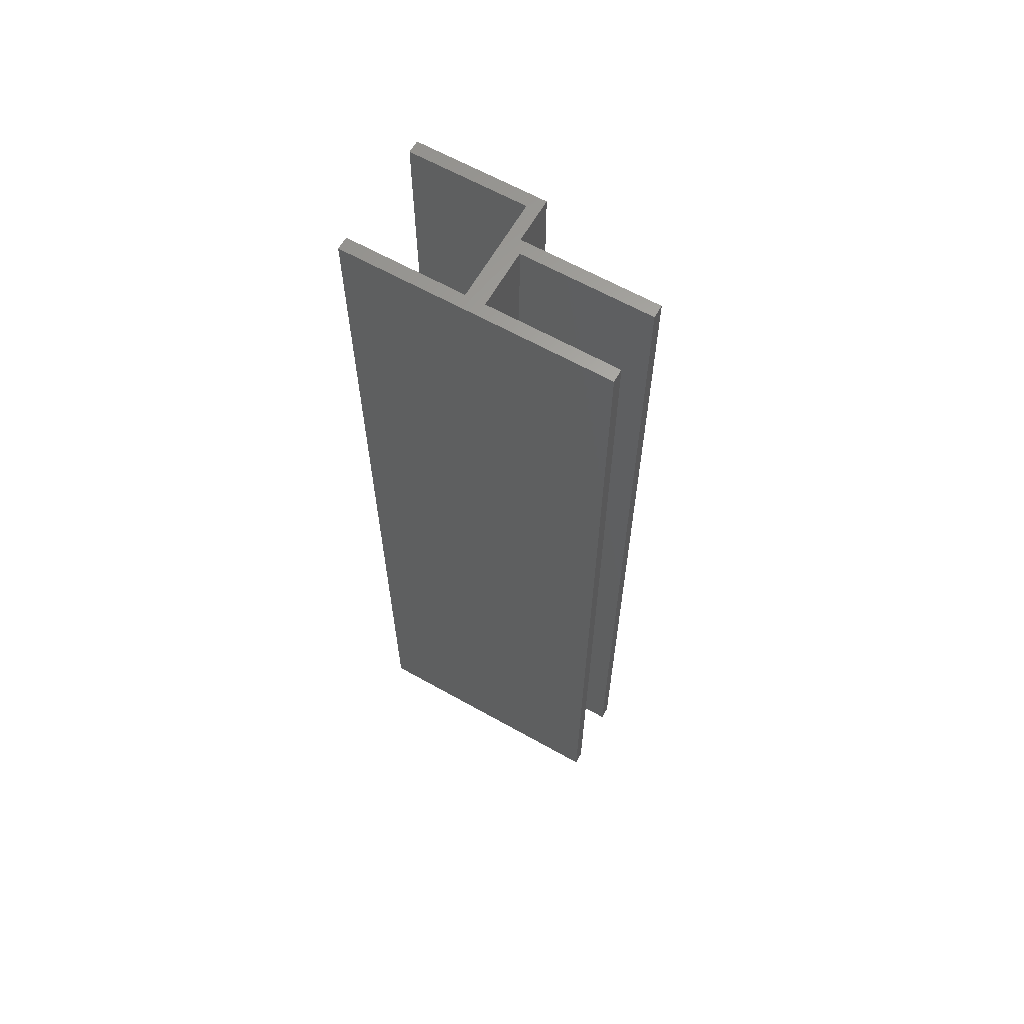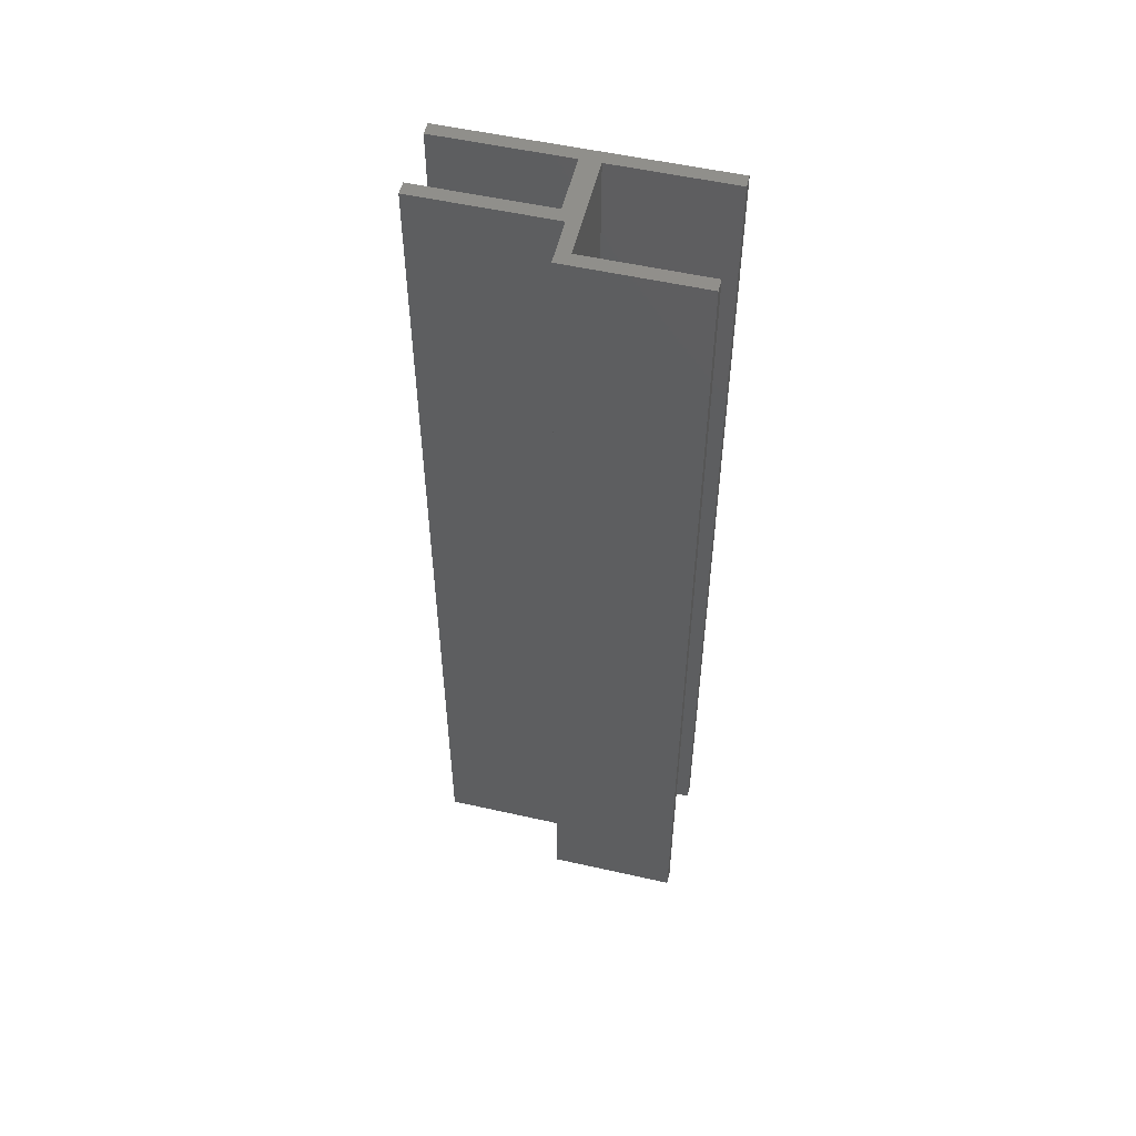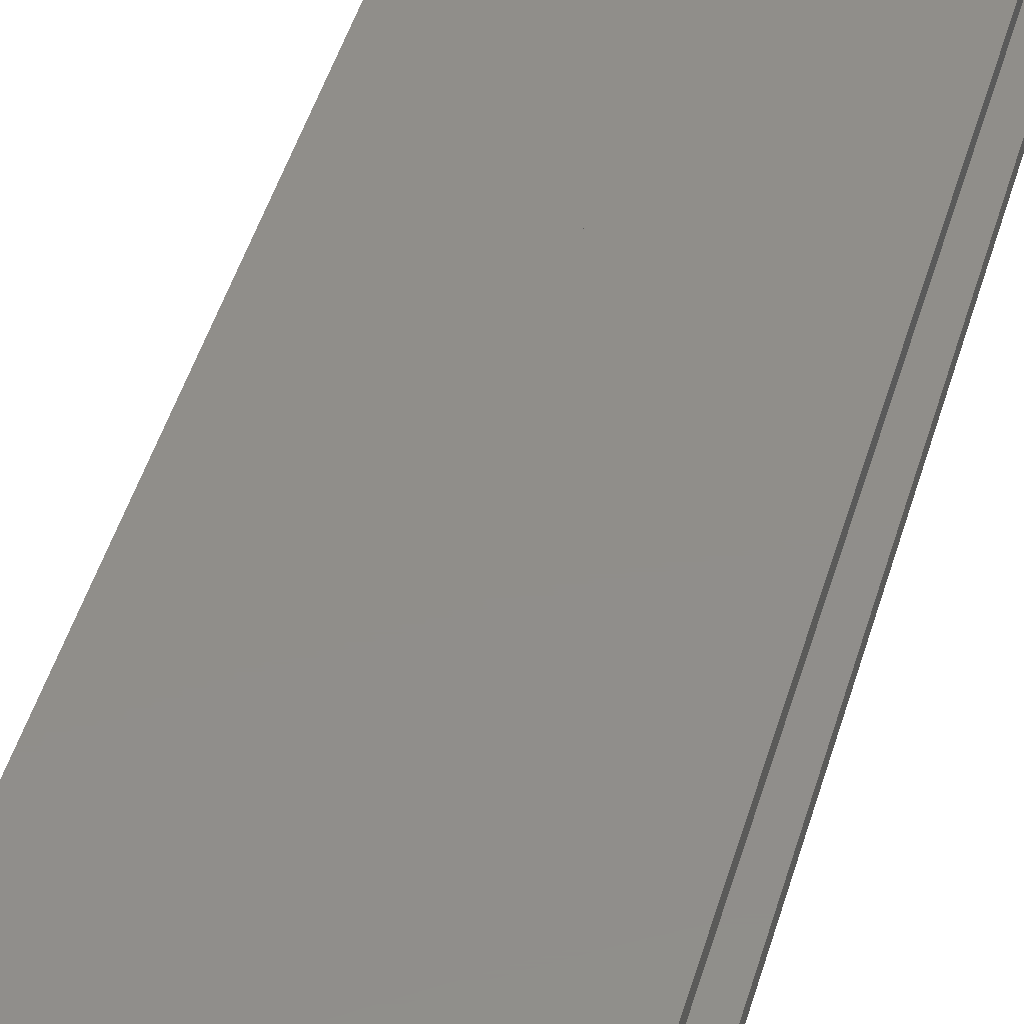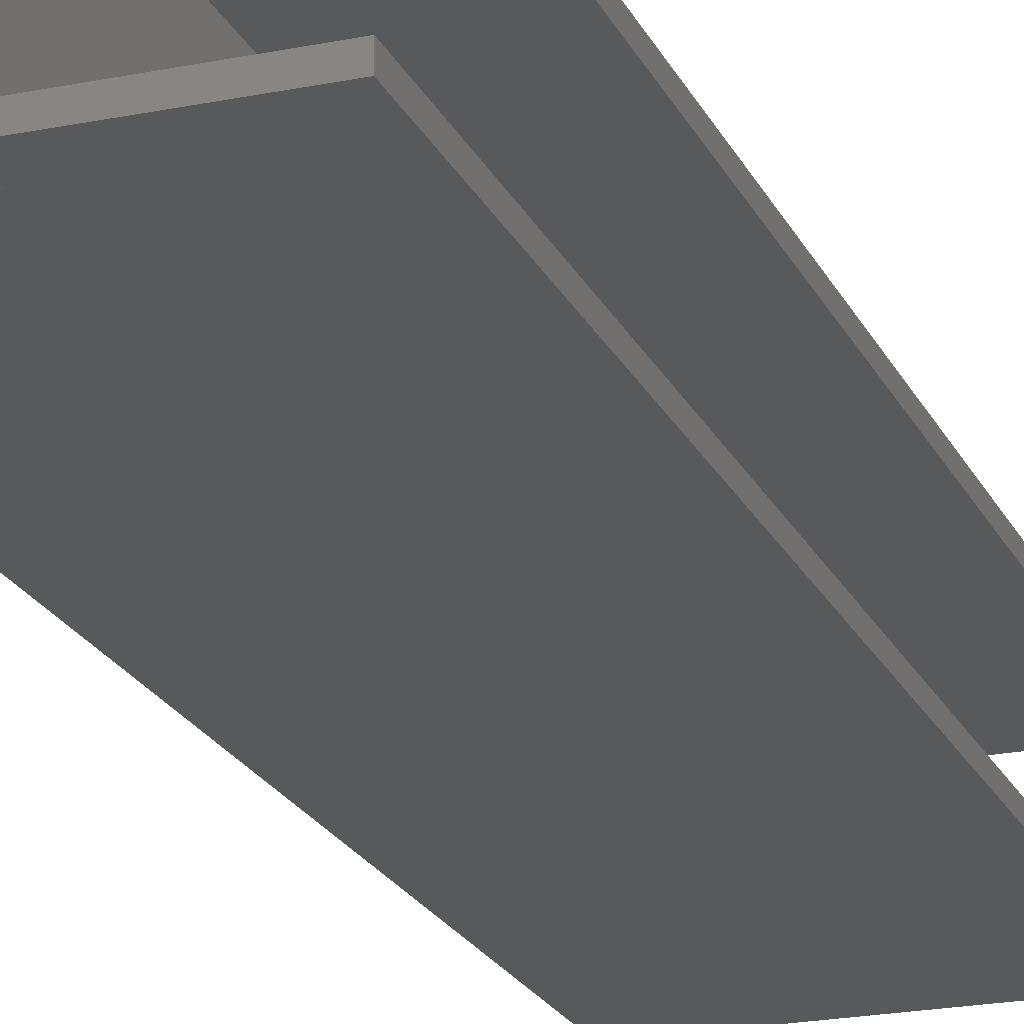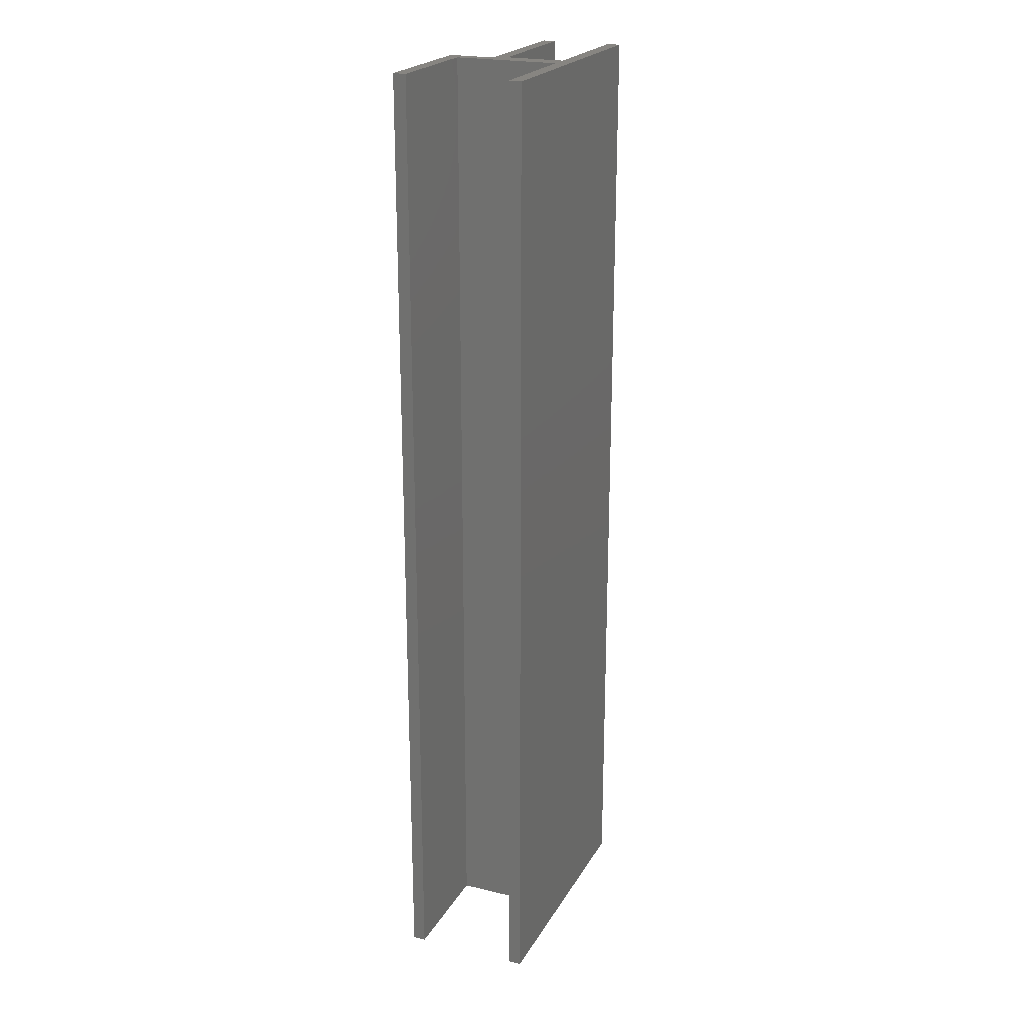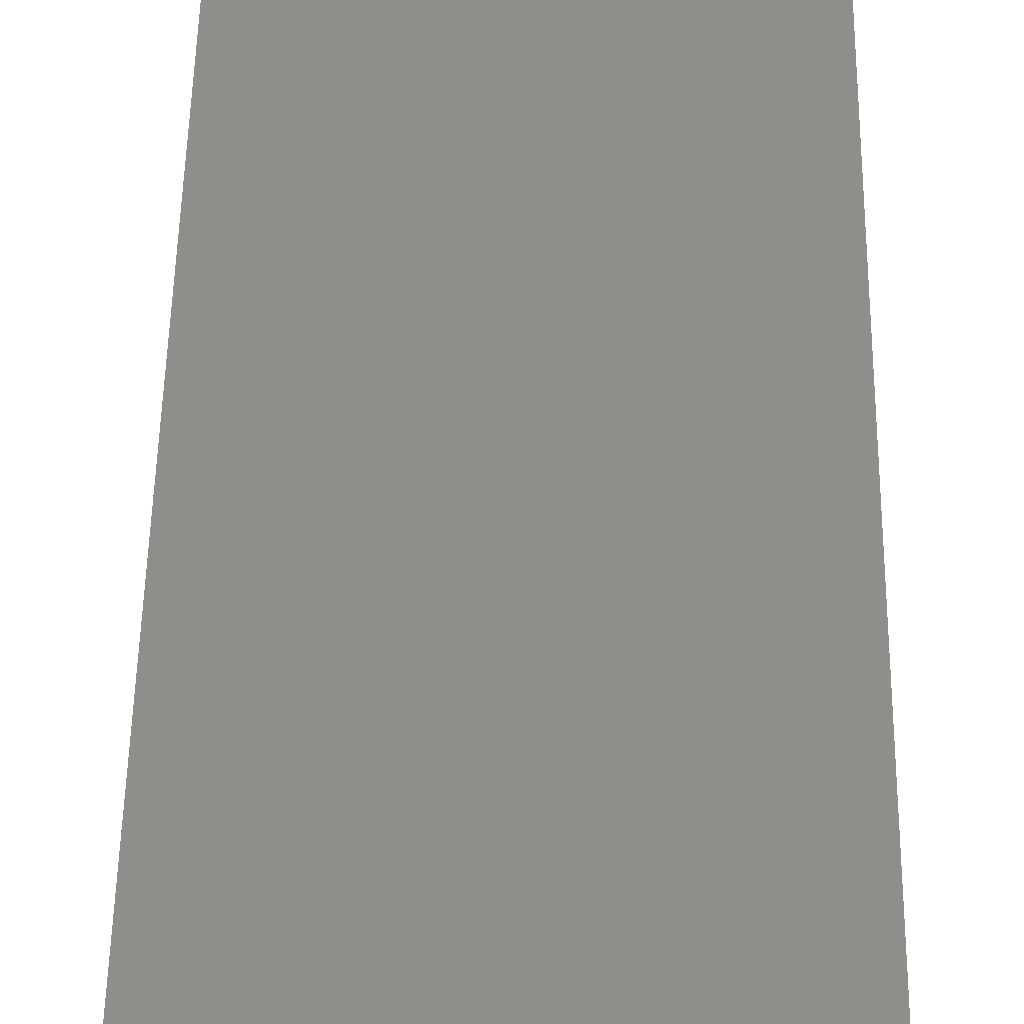
<metadata>
{"format":"stl","ext":"stl","renderer":"f3d","projection":"perspective","resolution":1024,"background":"white","views":[{"elev":63.5,"azim":29.6,"up":"+Z"},{"elev":53.8,"azim":-166.5,"up":"+Z"},{"elev":46.0,"azim":-164.2,"up":"+Y"},{"elev":-21.5,"azim":-160.2,"up":"+Y"},{"elev":22.2,"azim":-67.3,"up":"+Z"},{"elev":42.7,"azim":-179.2,"up":"+Y"}]}
</metadata>
<code>
# stl→obj: 30 verts, 56 faces
v 20.2 0 150
v 20.2 20.2 0
v 20.2 20.2 150
v 20.2 0 0
v 18.21 18.2 150
v 0 20.2 150
v 0 18.2 150
v 18.21 2 150
v 0 0 150
v 0 2 150
v 18.21 2 0
v 0 0 0
v 0 2 0
v 18.21 18.2 0
v 0 20.2 0
v 0 18.2 0
v 41.2 11.1 150
v 41.2 13.1 0
v 41.2 13.1 150
v 41.2 11.1 0
v 41.2 0 150
v 41.2 2 0
v 41.2 2 150
v 41.2 0 0
v 21.2 11.1 150
v 20.2 13.1 150
v 21.2 2 150
v 21.2 2 0
v 21.2 11.1 0
v 20.2 13.1 0
f 1 2 3
f 2 1 4
f 3 5 1
f 6 5 3
f 5 6 7
f 8 1 5
f 9 8 10
f 8 9 1
f 4 11 2
f 12 11 4
f 11 12 13
f 14 2 11
f 15 14 16
f 14 15 2
f 16 6 15
f 6 16 7
f 12 10 13
f 10 12 9
f 2 6 3
f 6 2 15
f 12 1 9
f 1 12 4
f 11 5 14
f 5 11 8
f 16 5 7
f 5 16 14
f 11 10 8
f 10 11 13
f 17 18 19
f 18 17 20
f 21 22 23
f 22 21 24
f 19 25 17
f 25 26 27
f 26 25 19
f 27 21 23
f 27 1 21
f 1 27 26
f 24 28 22
f 28 4 29
f 4 28 24
f 29 18 20
f 29 30 18
f 30 29 4
f 4 26 30
f 26 4 1
f 18 26 19
f 26 18 30
f 4 21 1
f 21 4 24
f 27 29 25
f 29 27 28
f 29 17 25
f 17 29 20
f 22 27 23
f 27 22 28

</code>
